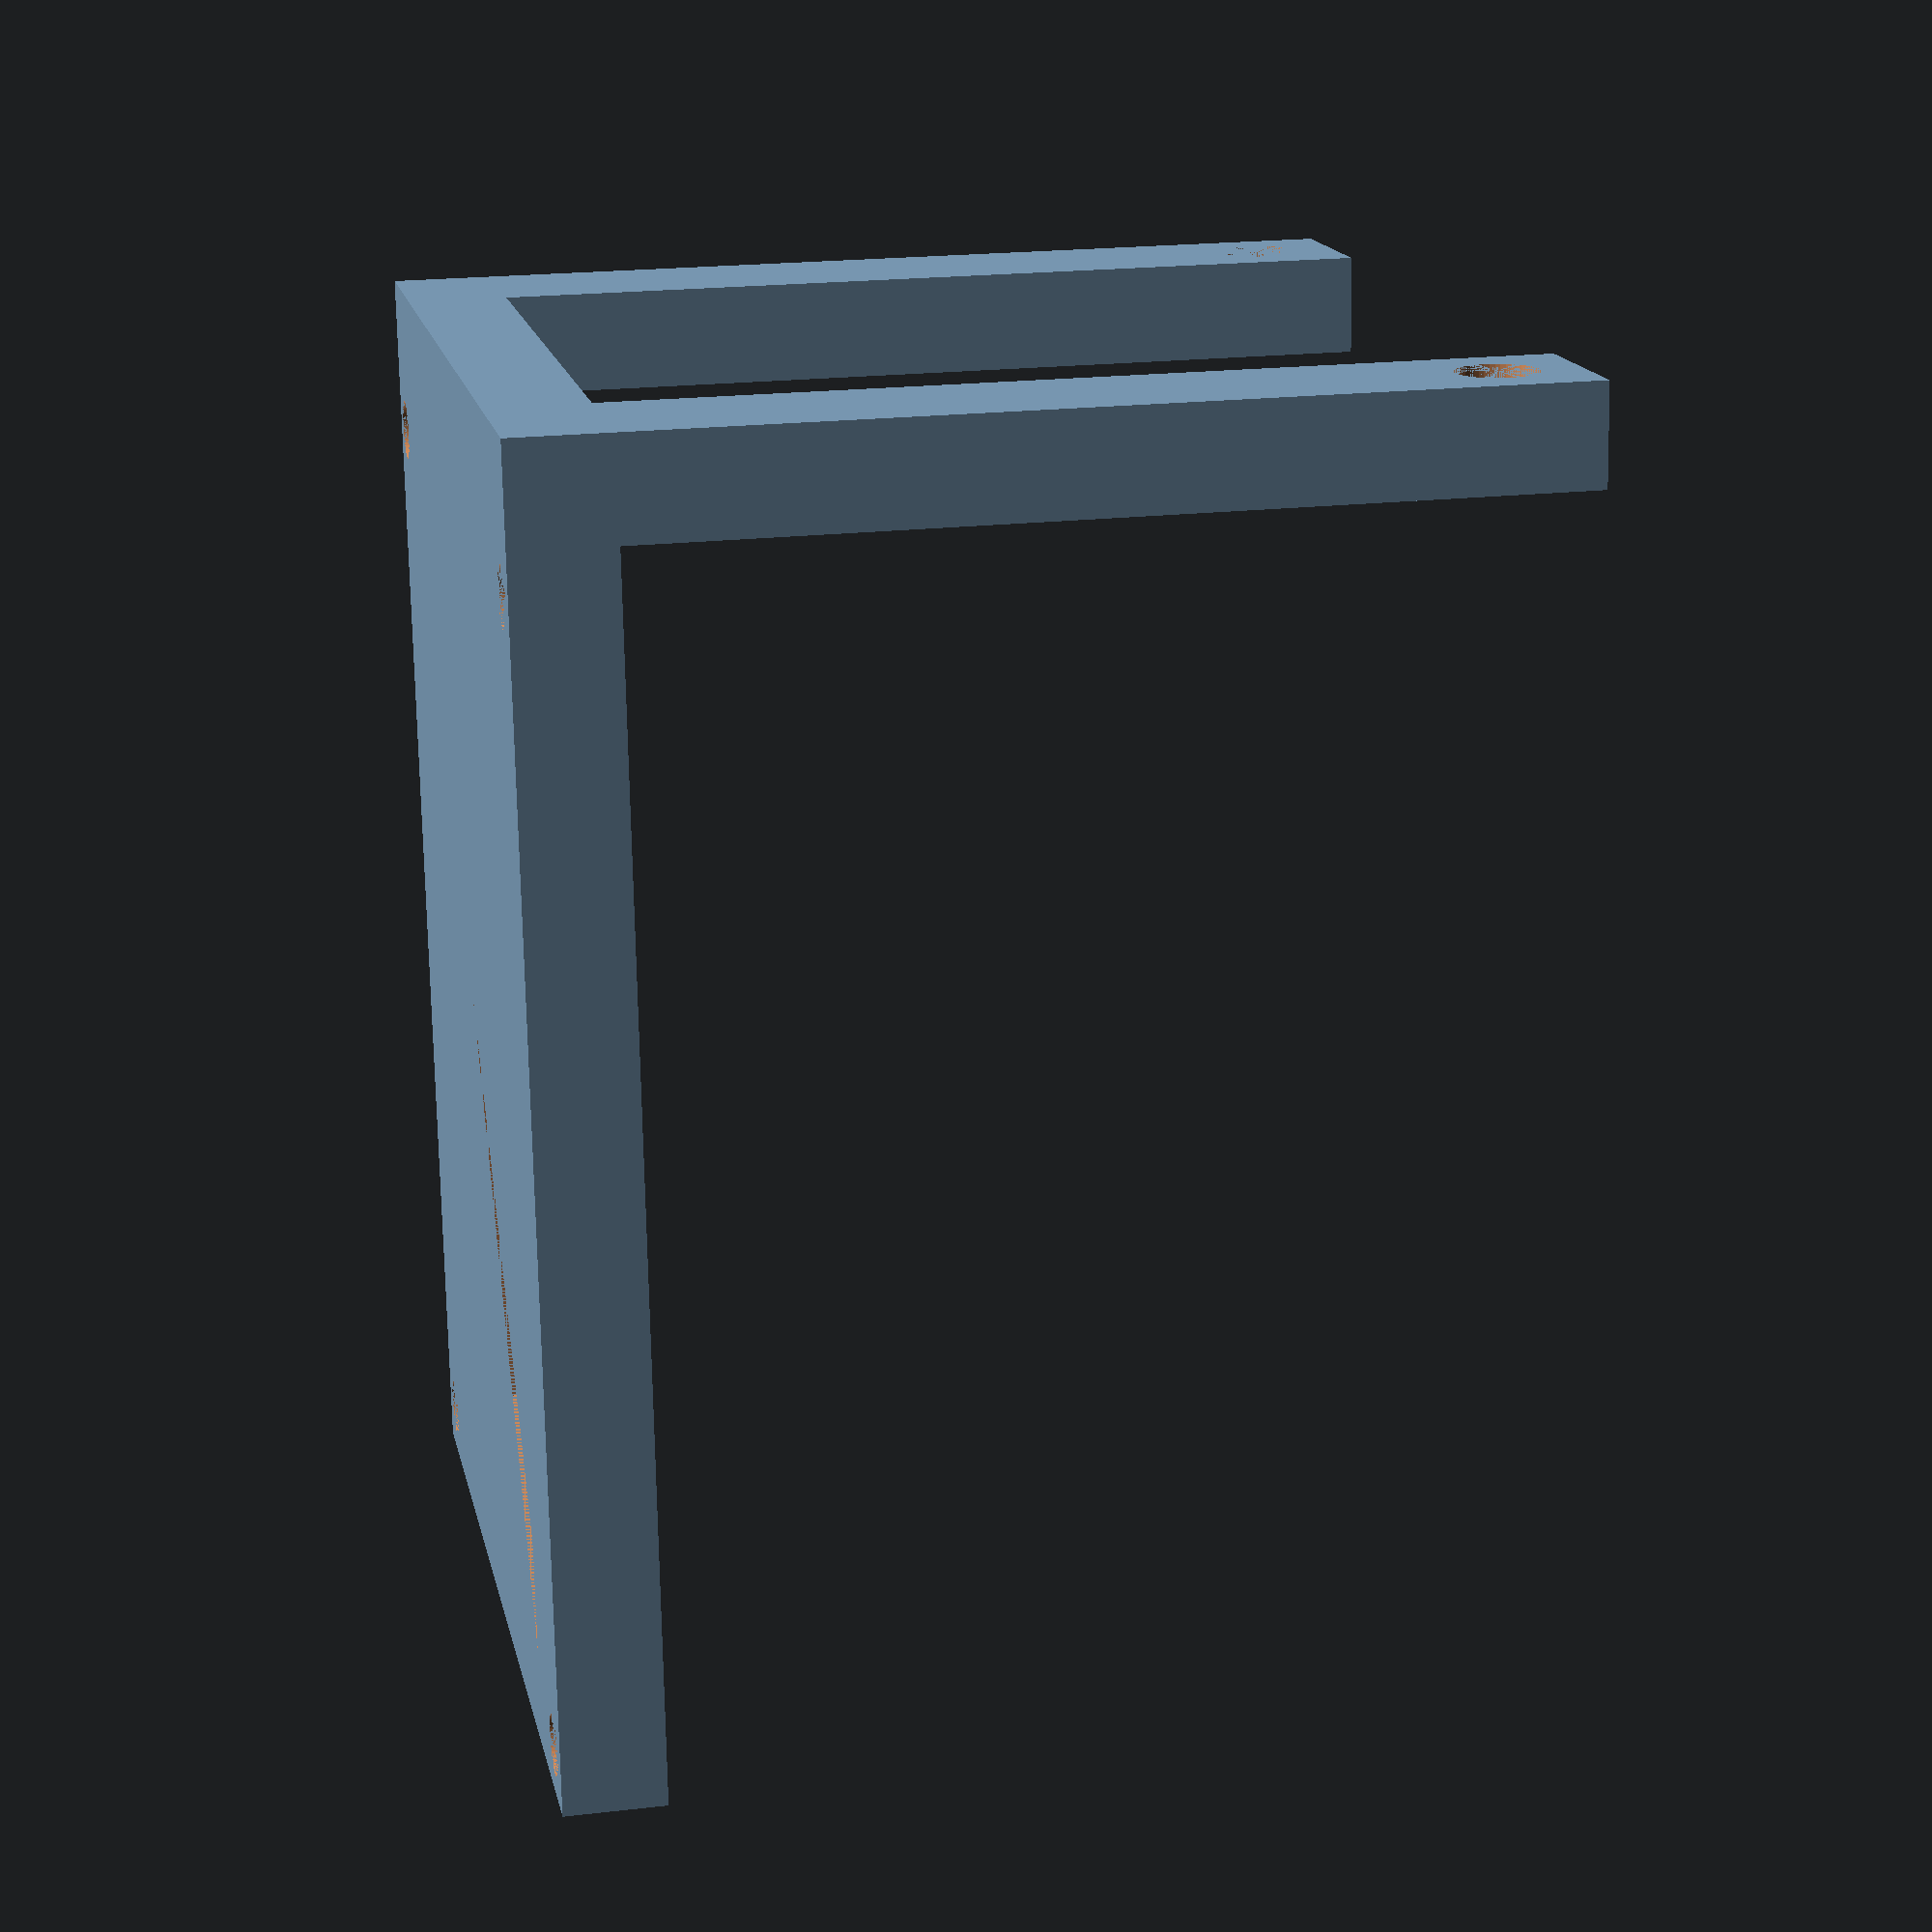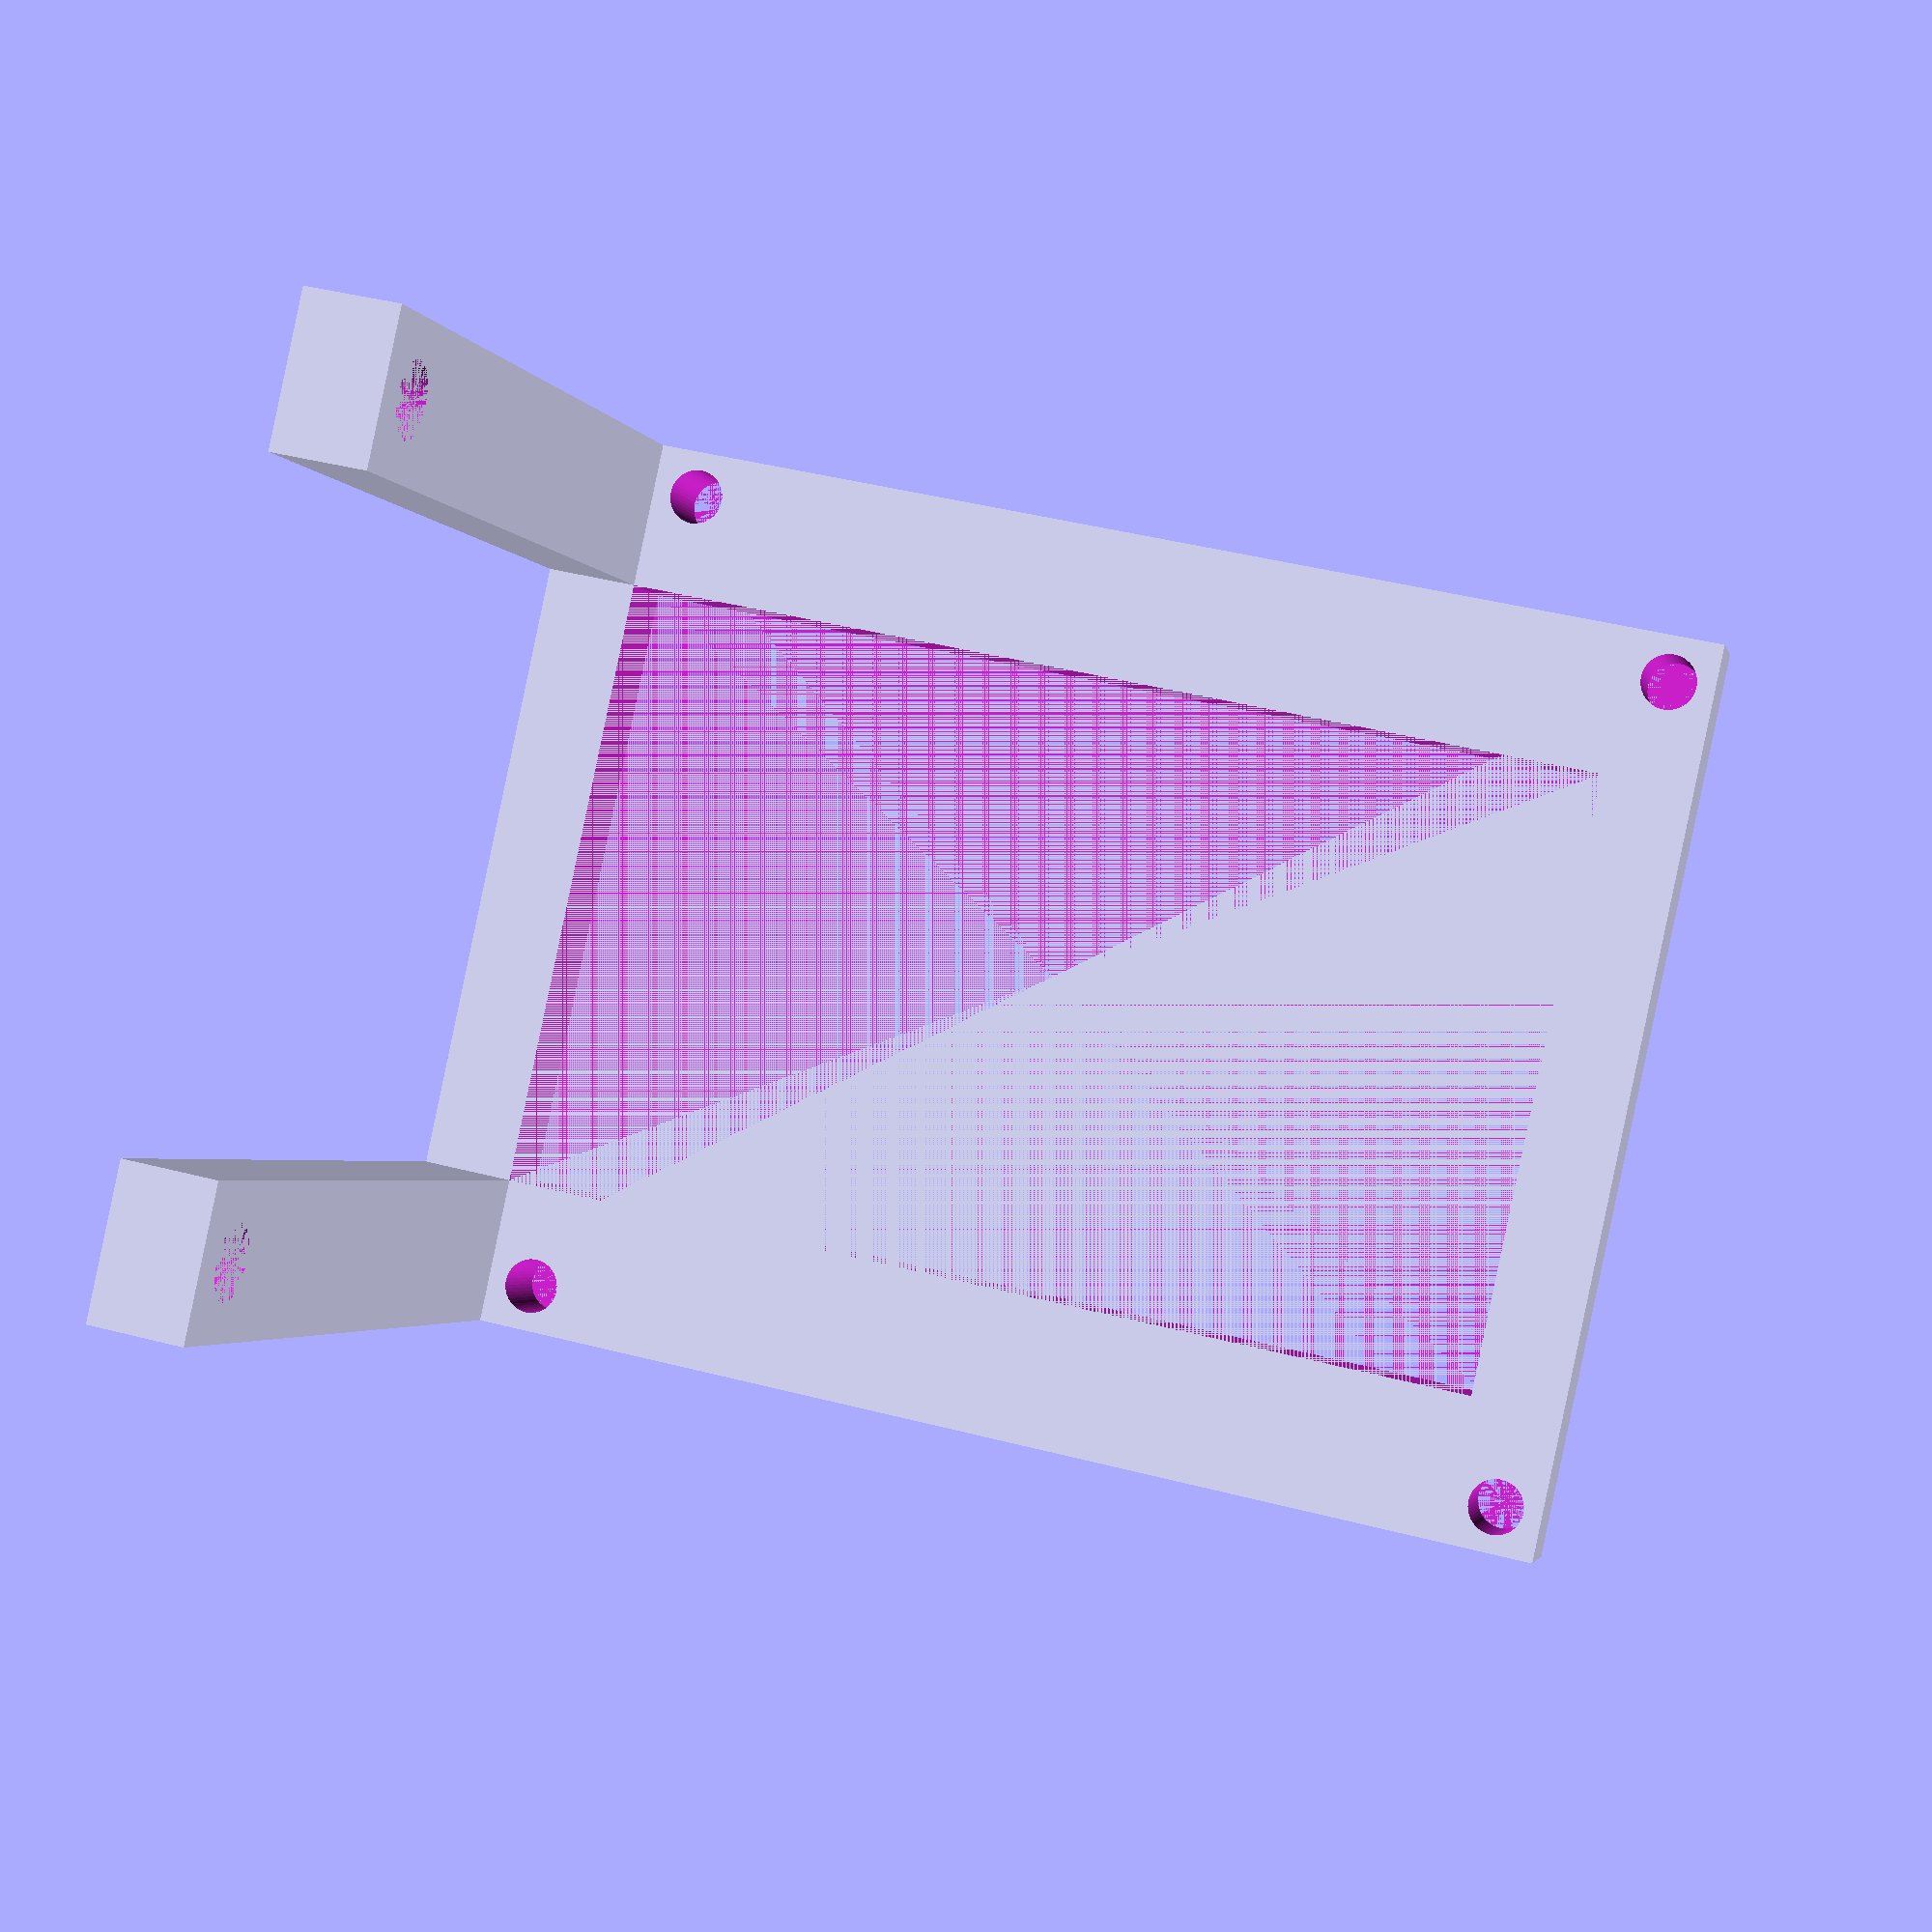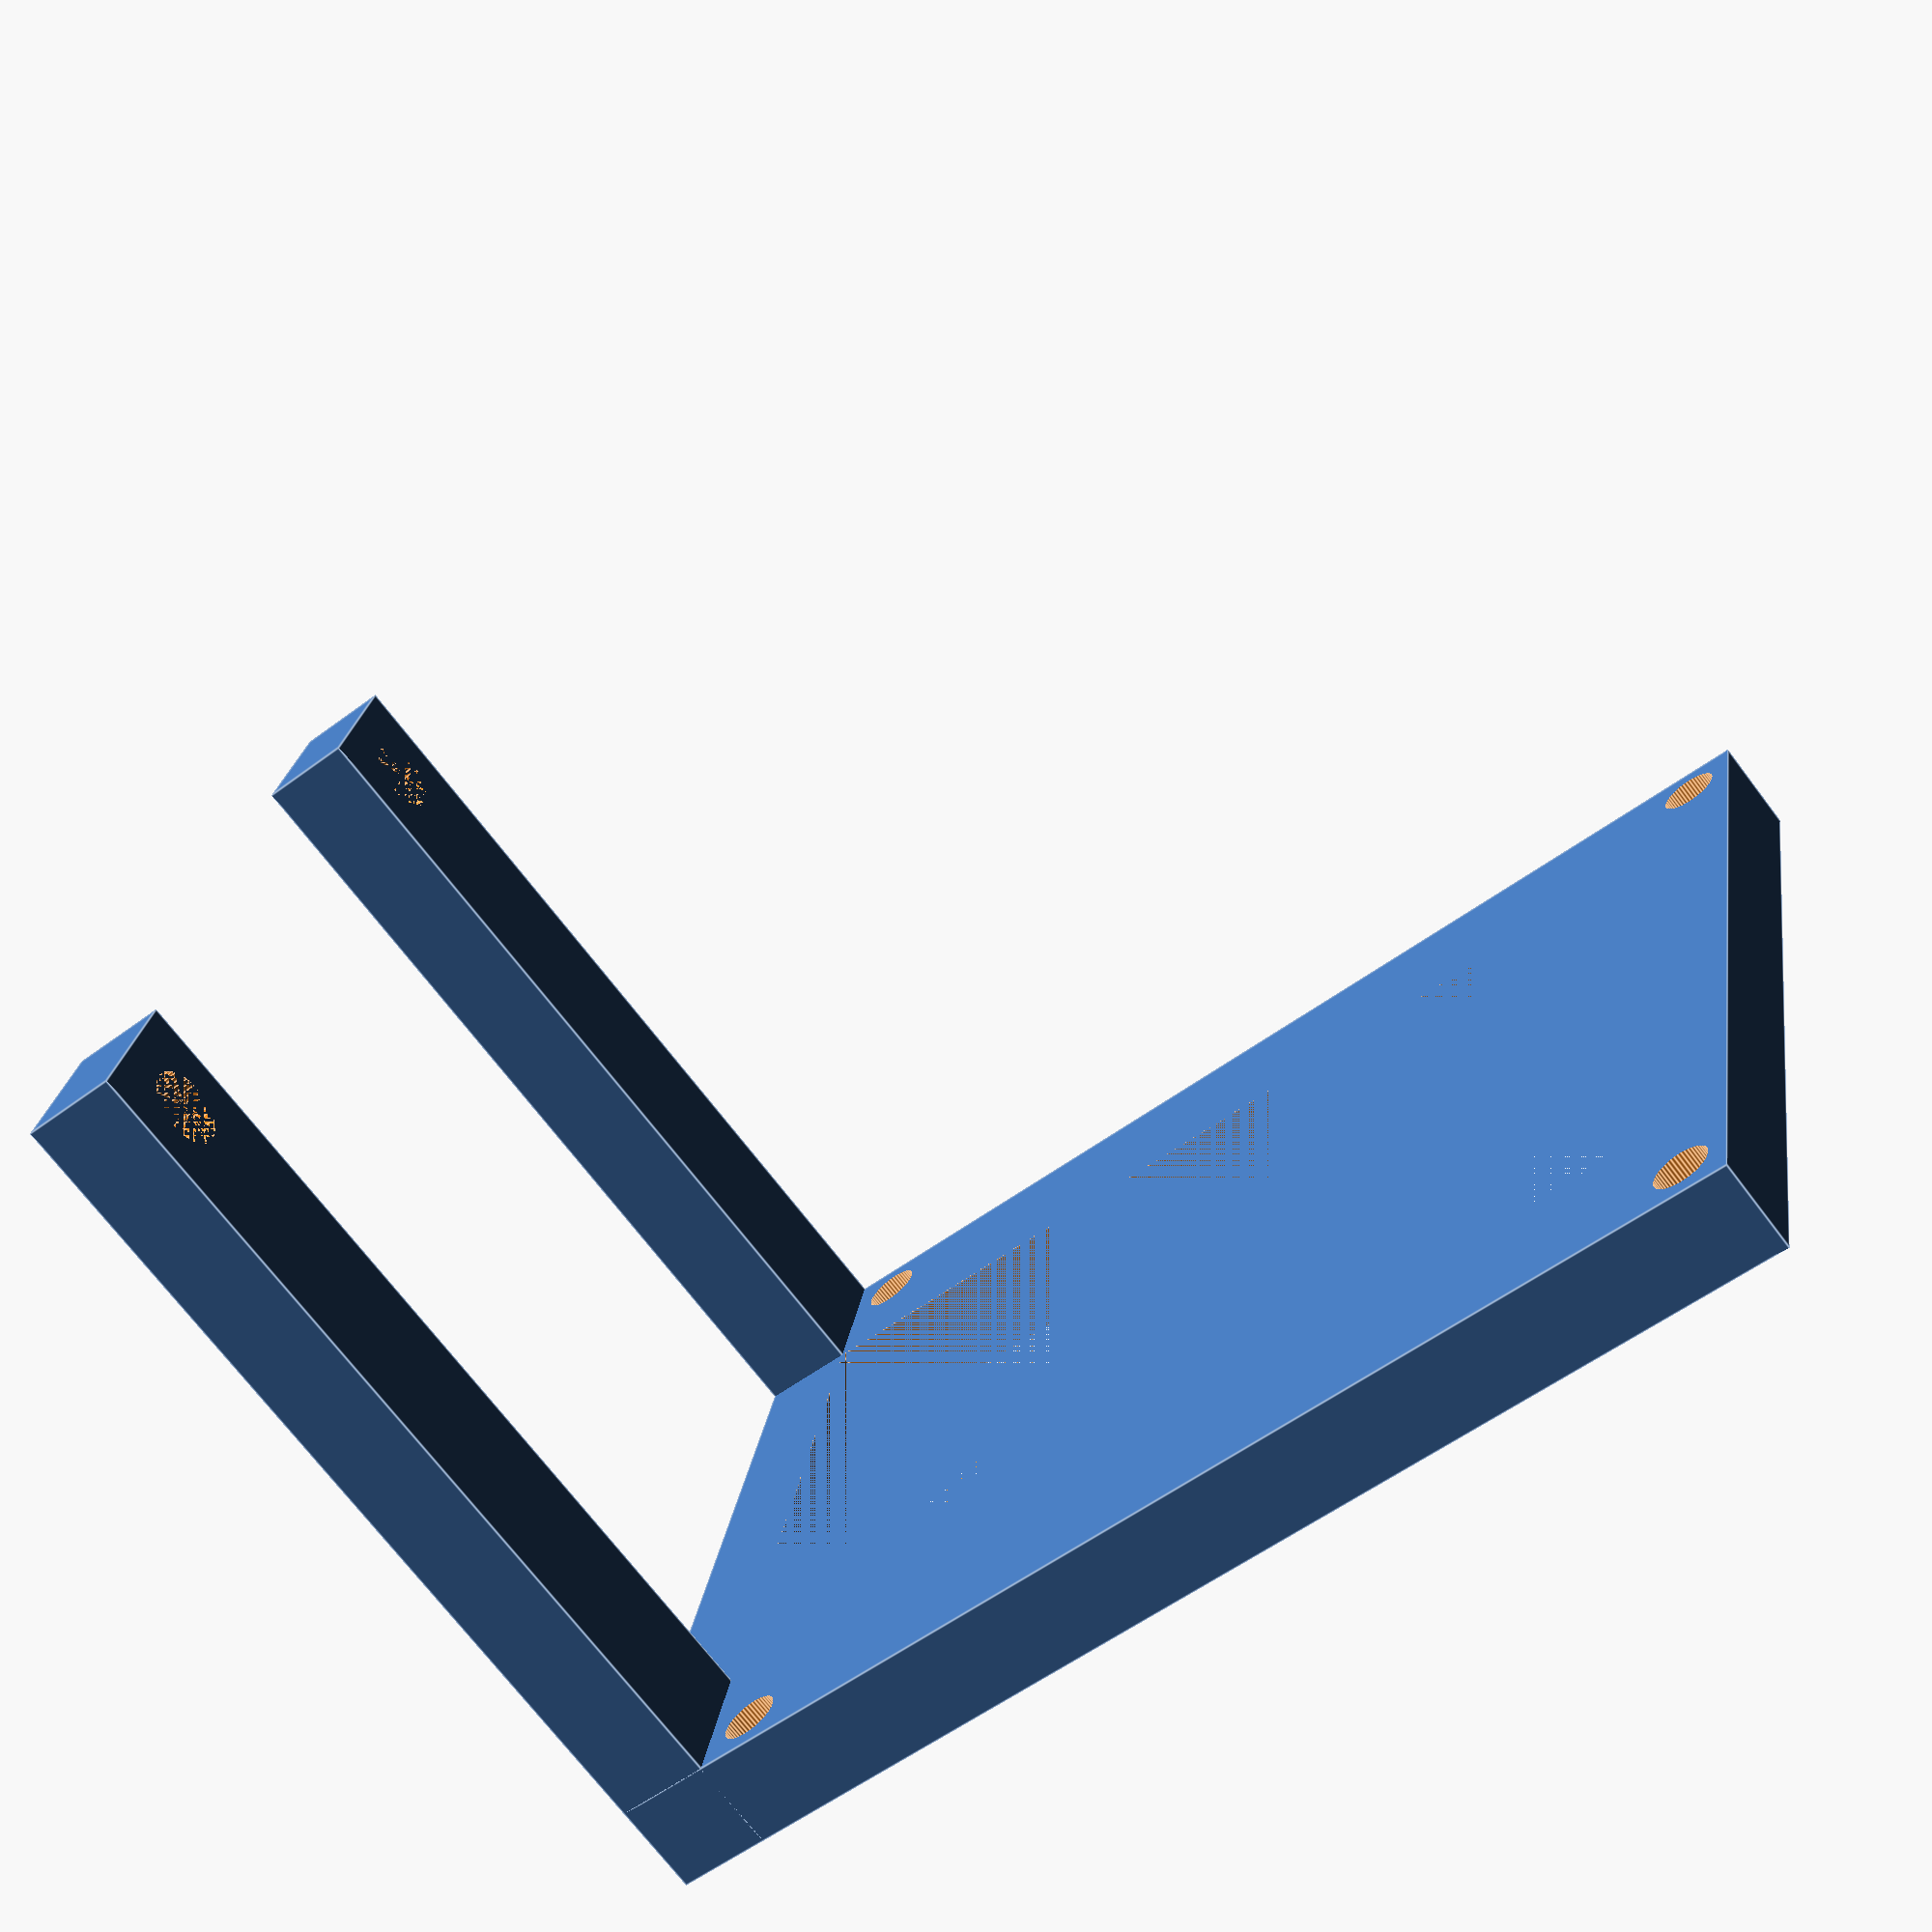
<openscad>
$fn=50;
depth=65;
length=50;
height=50;
holesR=1.5;
holesWallR=2;


difference(){
cube([length, depth, 5]);
translate([8,5,0])
cube([length-16,depth-10,5]);
translate([length-2.5,depth-2.5,0])    
cylinder(10,holesR,holesR);
translate([2.5,depth-2.5,0])    
cylinder(10,holesR,holesR);
translate([length-2.5,7.5,0])    
cylinder(10,holesR,holesR);
translate([2.5,7.5,0])    
cylinder(10,holesR,holesR);
}

difference(){
cube([8,5,height]);
translate([4,0,height-4])
rotate([270,0,0])
cylinder(5,holesWallR,holesWallR);
}

difference(){
translate([length-8,0,0])
cube([8,5,height]);
translate([length-4,0,height-4])
rotate([270,0,0])
cylinder(5,holesWallR,holesWallR);
}
</openscad>
<views>
elev=338.9 azim=185.1 roll=258.3 proj=p view=wireframe
elev=2.5 azim=102.1 roll=12.2 proj=p view=wireframe
elev=71.7 azim=100.3 roll=37.2 proj=p view=edges
</views>
